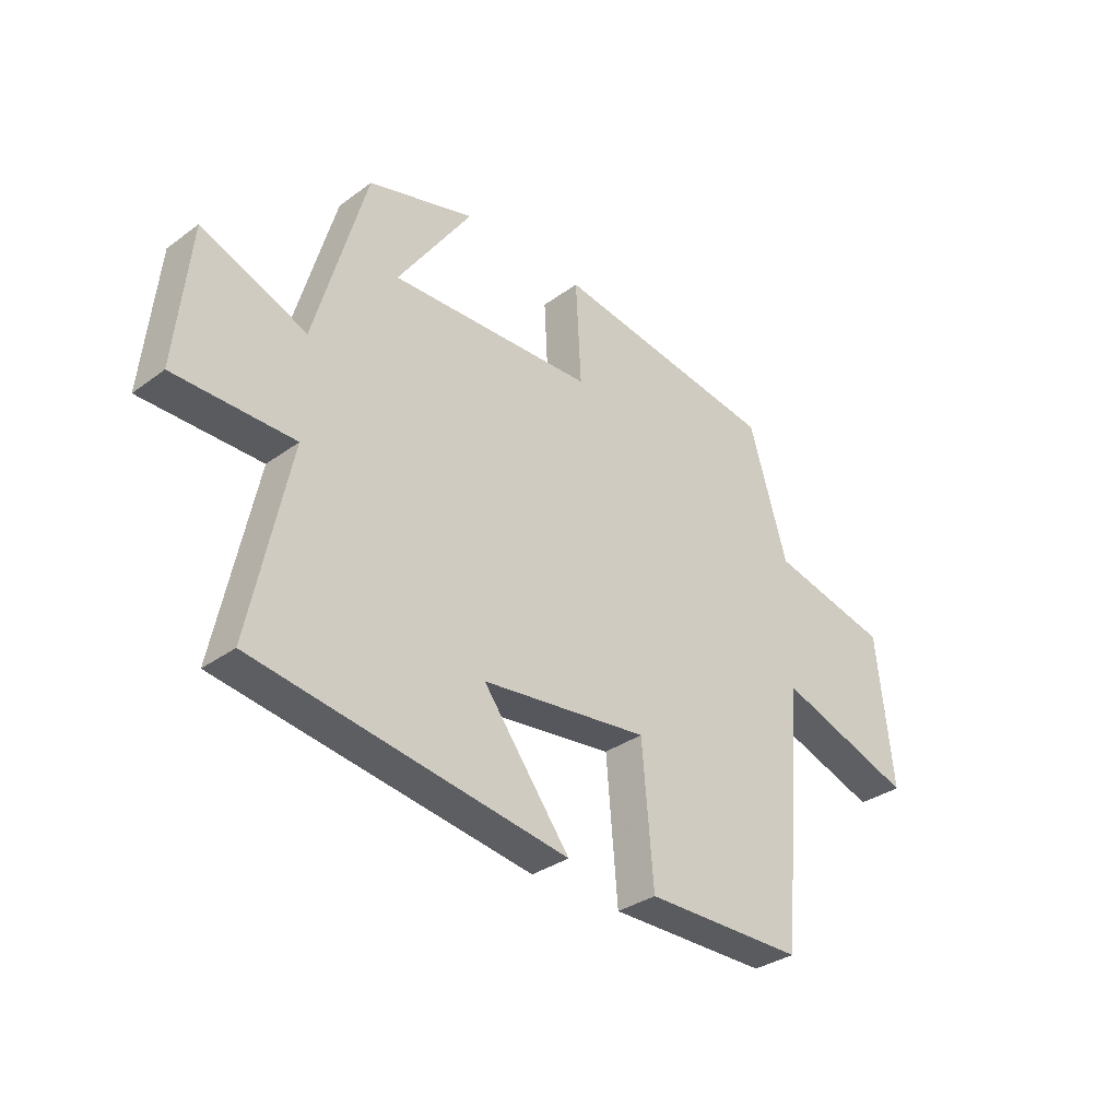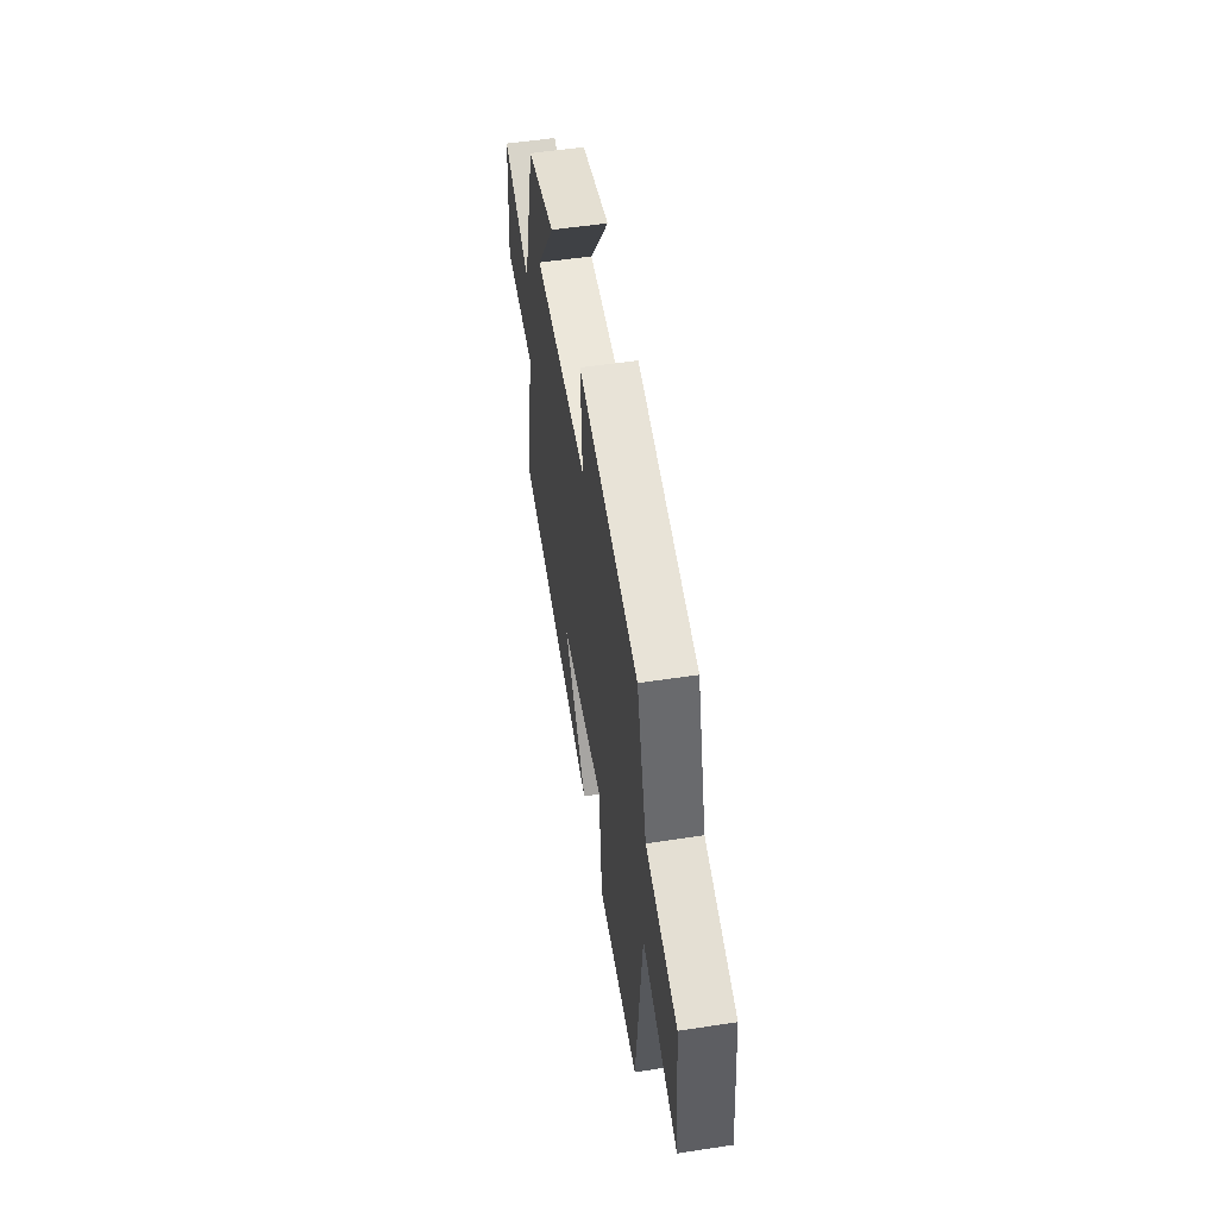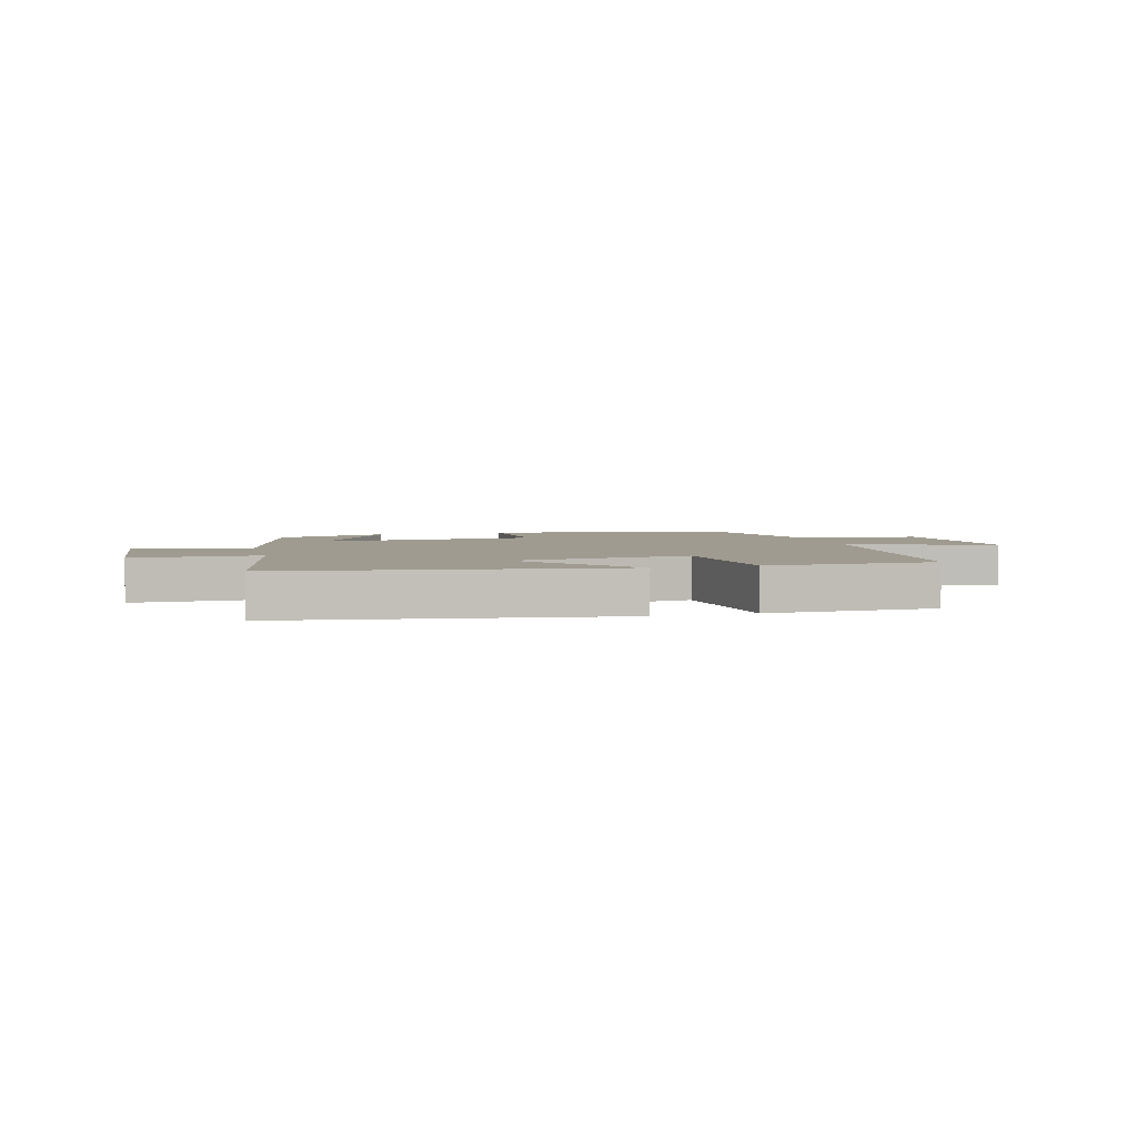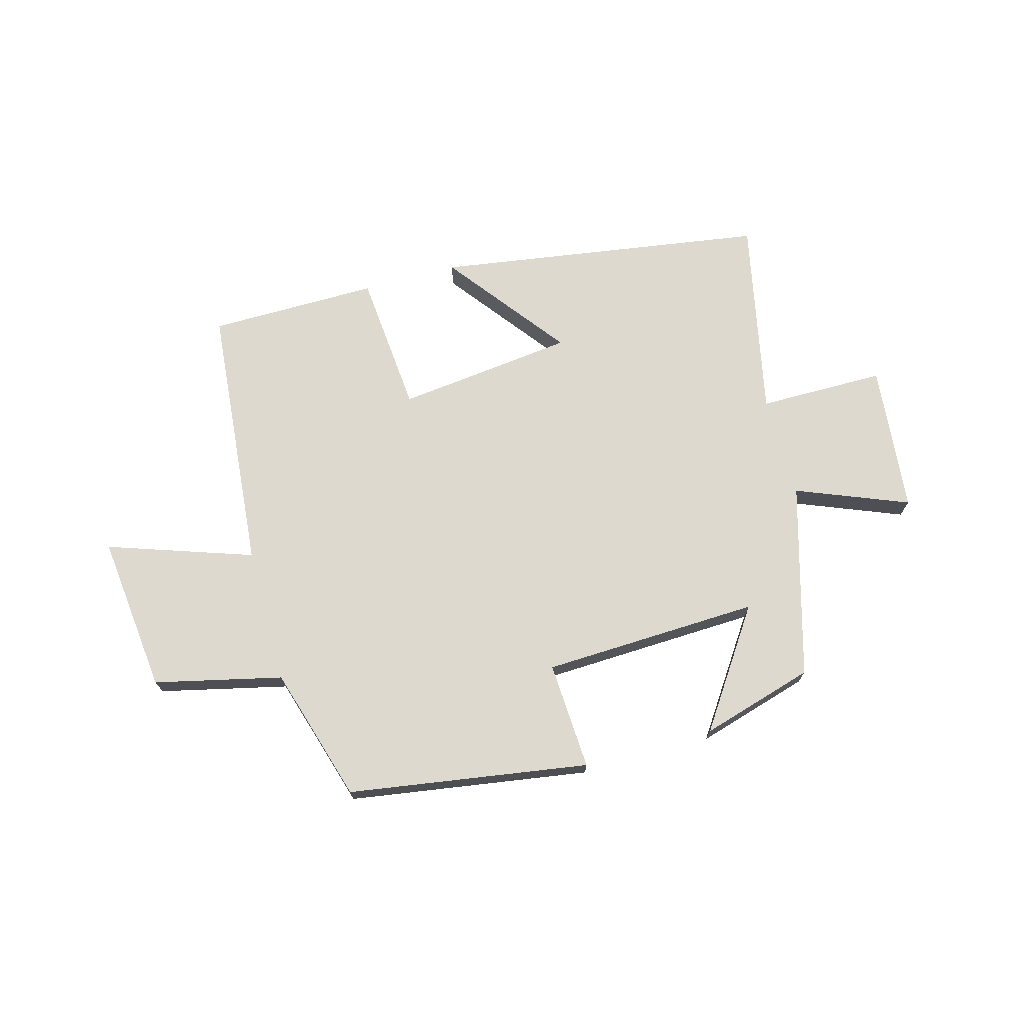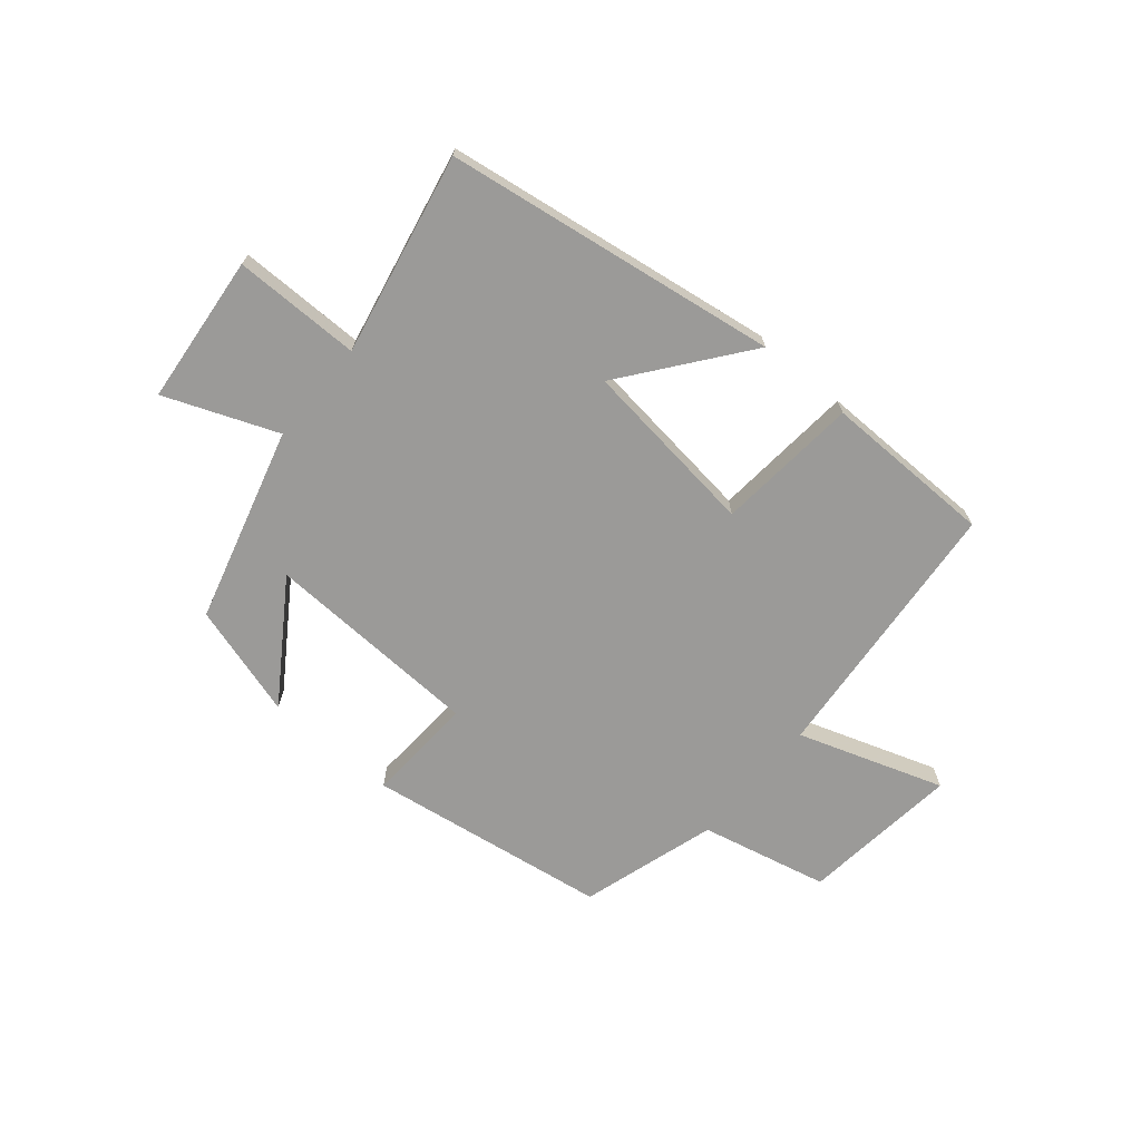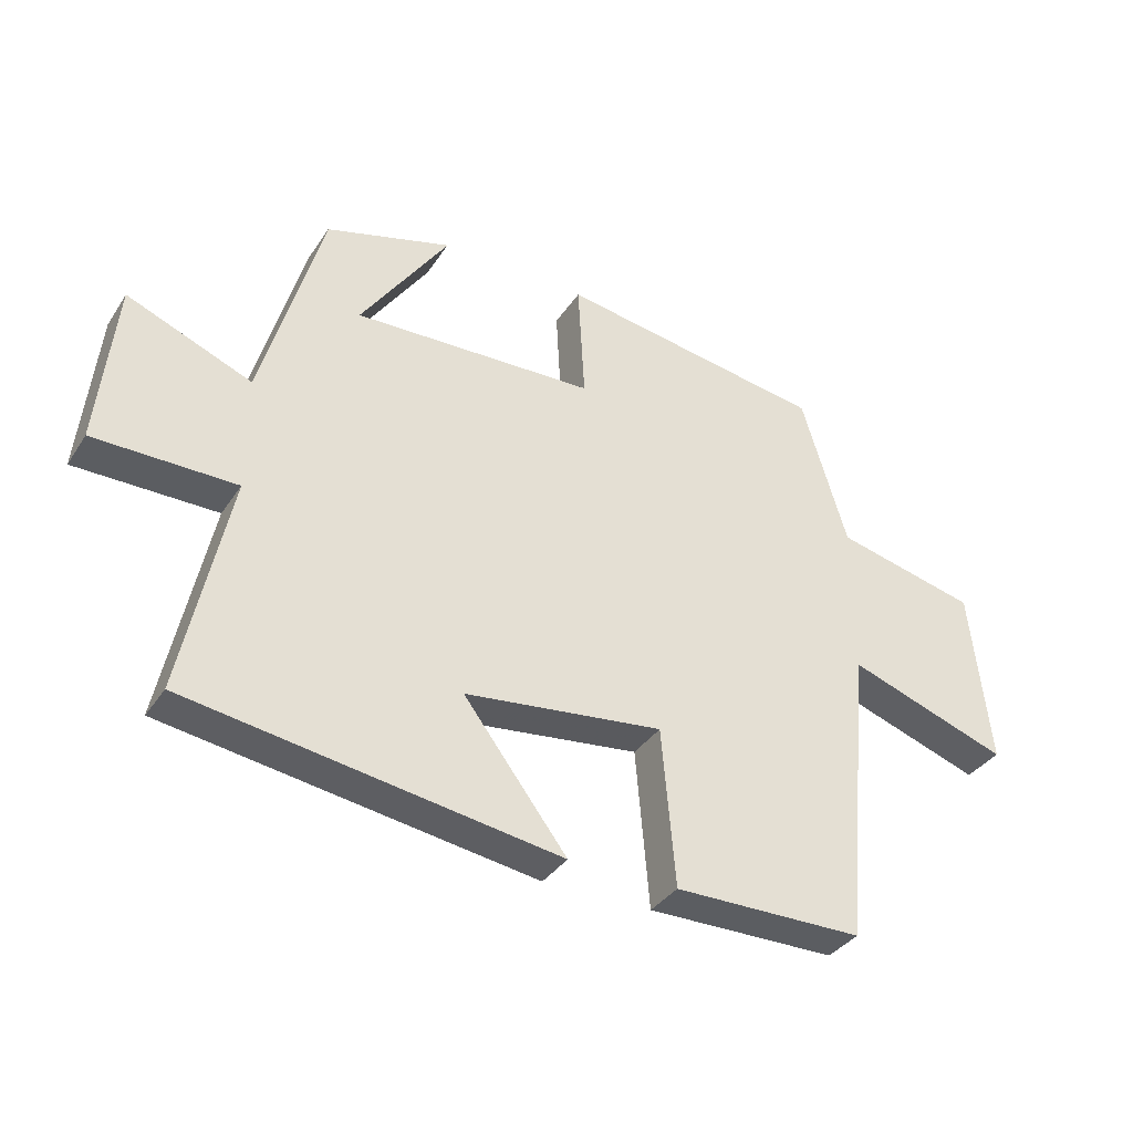
<metadata>
{"format":"obj","ext":"obj","renderer":"f3d","projection":"perspective","resolution":1024,"background":"white","views":[{"elev":-33.0,"azim":135.1,"up":"+Z"},{"elev":54.3,"azim":-99.2,"up":"+Z"},{"elev":4.0,"azim":164.4,"up":"+Y"},{"elev":71.4,"azim":-15.4,"up":"+Y"},{"elev":-69.4,"azim":139.7,"up":"+Y"},{"elev":-35.6,"azim":150.9,"up":"+Z"}]}
</metadata>
<code>
v -0.458 0.07 -0.498
v -0.5 0.07 -0.035
v -0.749 0.07 -0.12
v -0.719 0.07 0.152
v -0.5 0.07 0.203
v -0.43 0.07 0.436
v -0.017 0.07 0.5
v -0.027 0.07 0.314
v 0.347 0.07 0.3
v 0.211 0.07 0.5
v 0.406 0.07 0.443
v 0.5 0.07 0.111
v 0.692 0.07 0.188
v 0.718 0.07 -0.068
v 0.5 0.07 -0.069
v 0.572 0.07 -0.413
v 0.002 0.07 -0.5
v 0.161 0.07 -0.292
v -0.145 0.07 -0.256
v -0.166 0.07 -0.5
v -0.458 0 -0.498
v -0.5 0 -0.035
v -0.749 0 -0.12
v -0.719 0 0.152
v -0.5 0 0.203
v -0.43 0 0.436
v -0.017 0 0.5
v -0.027 0 0.314
v 0.347 0 0.3
v 0.211 0 0.5
v 0.406 0 0.443
v 0.5 0 0.111
v 0.692 0 0.188
v 0.718 0 -0.068
v 0.5 0 -0.069
v 0.572 0 -0.413
v 0.002 0 -0.5
v 0.161 0 -0.292
v -0.145 0 -0.256
v -0.166 0 -0.5
f 19 20 1 2
f 18 19 2
f 15 16 17 18
f 15 18 2
f 12 13 14 15
f 12 15 2
f 9 10 11 12
f 8 9 12 2
f 7 8 2
f 6 7 2
f 5 6 2
f 2 3 4 5
f 22 21 40 39
f 22 39 38
f 38 37 36 35
f 22 38 35
f 35 34 33 32
f 22 35 32
f 32 31 30 29
f 22 32 29 28
f 22 28 27
f 22 27 26
f 22 26 25
f 25 24 23 22
f 1 21 22 2
f 2 22 23 3
f 3 23 24 4
f 4 24 25 5
f 5 25 26 6
f 6 26 27 7
f 7 27 28 8
f 8 28 29 9
f 9 29 30 10
f 10 30 31 11
f 11 31 32 12
f 12 32 33 13
f 13 33 34 14
f 14 34 35 15
f 15 35 36 16
f 16 36 37 17
f 17 37 38 18
f 18 38 39 19
f 19 39 40 20
f 20 40 21 1

</code>
